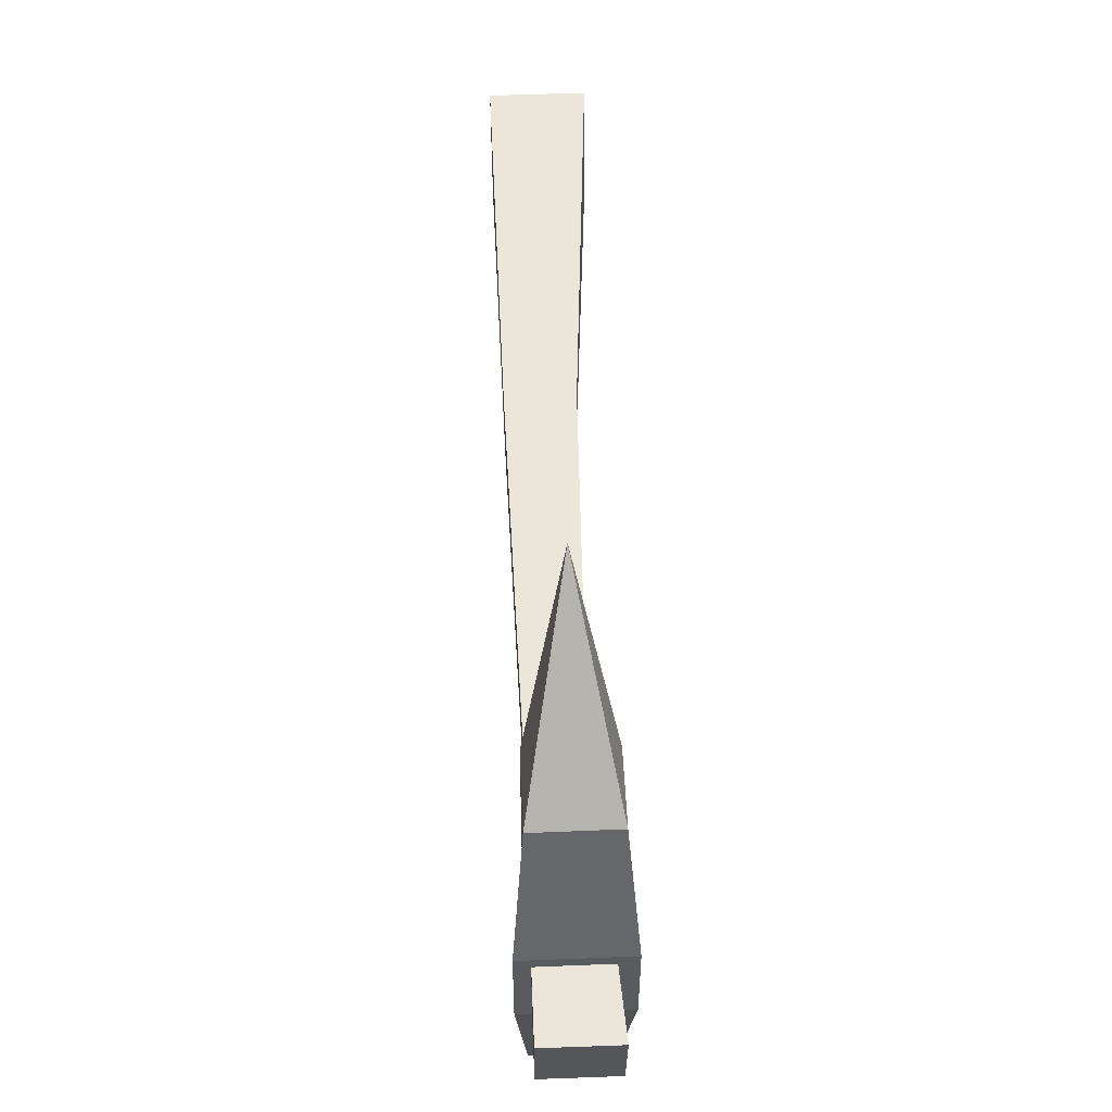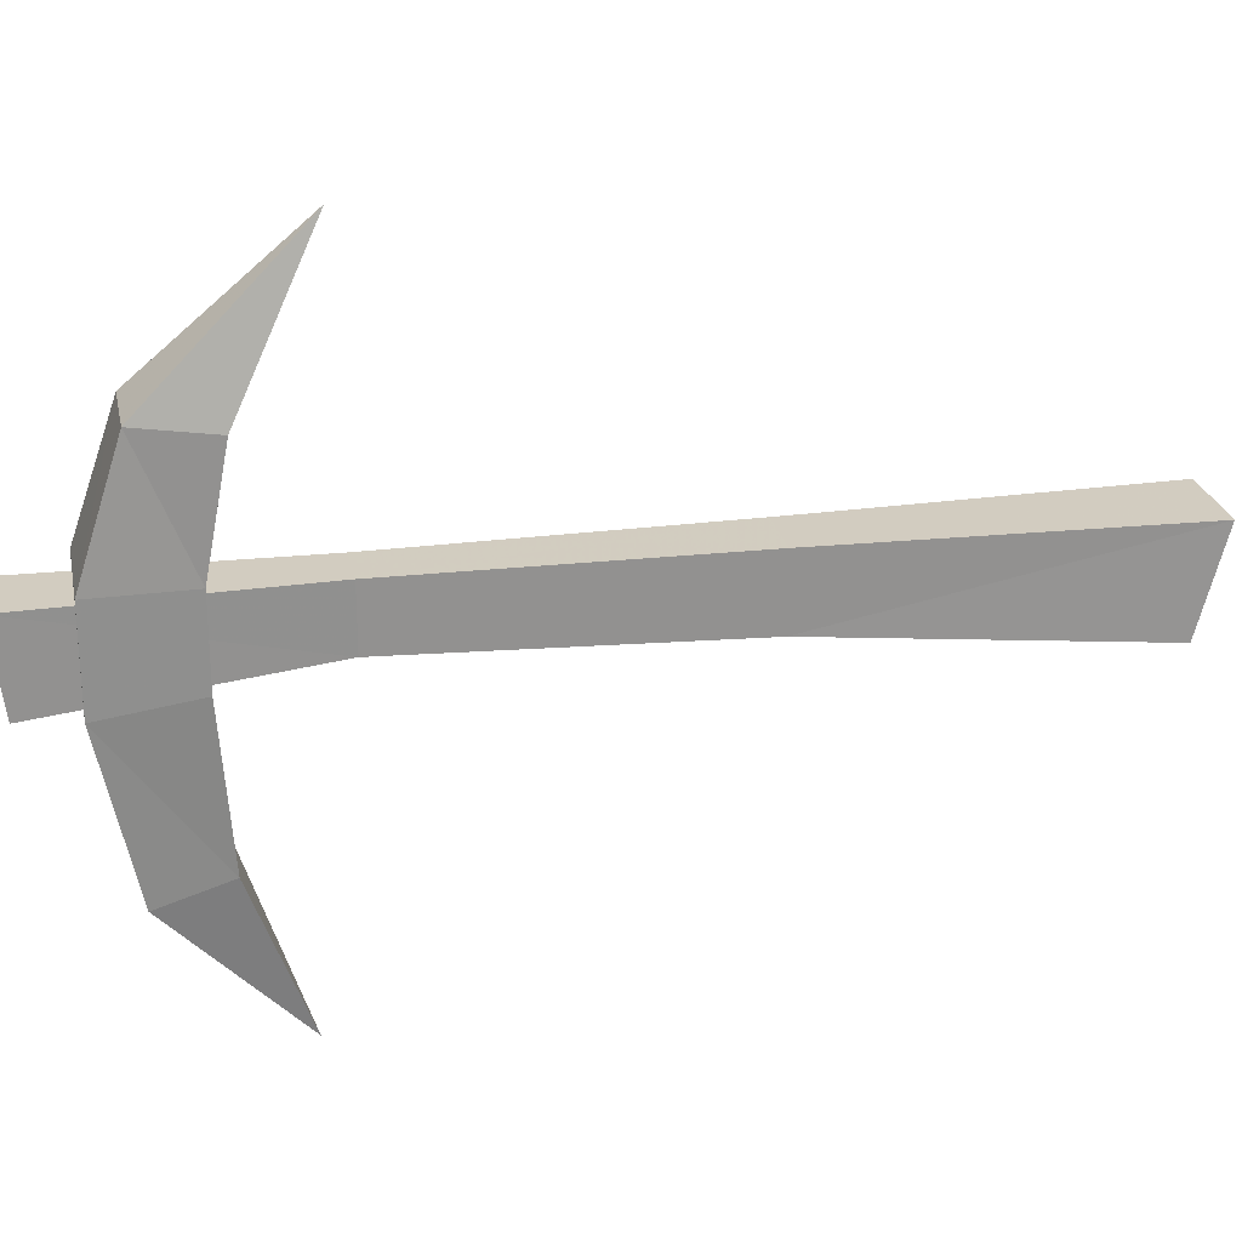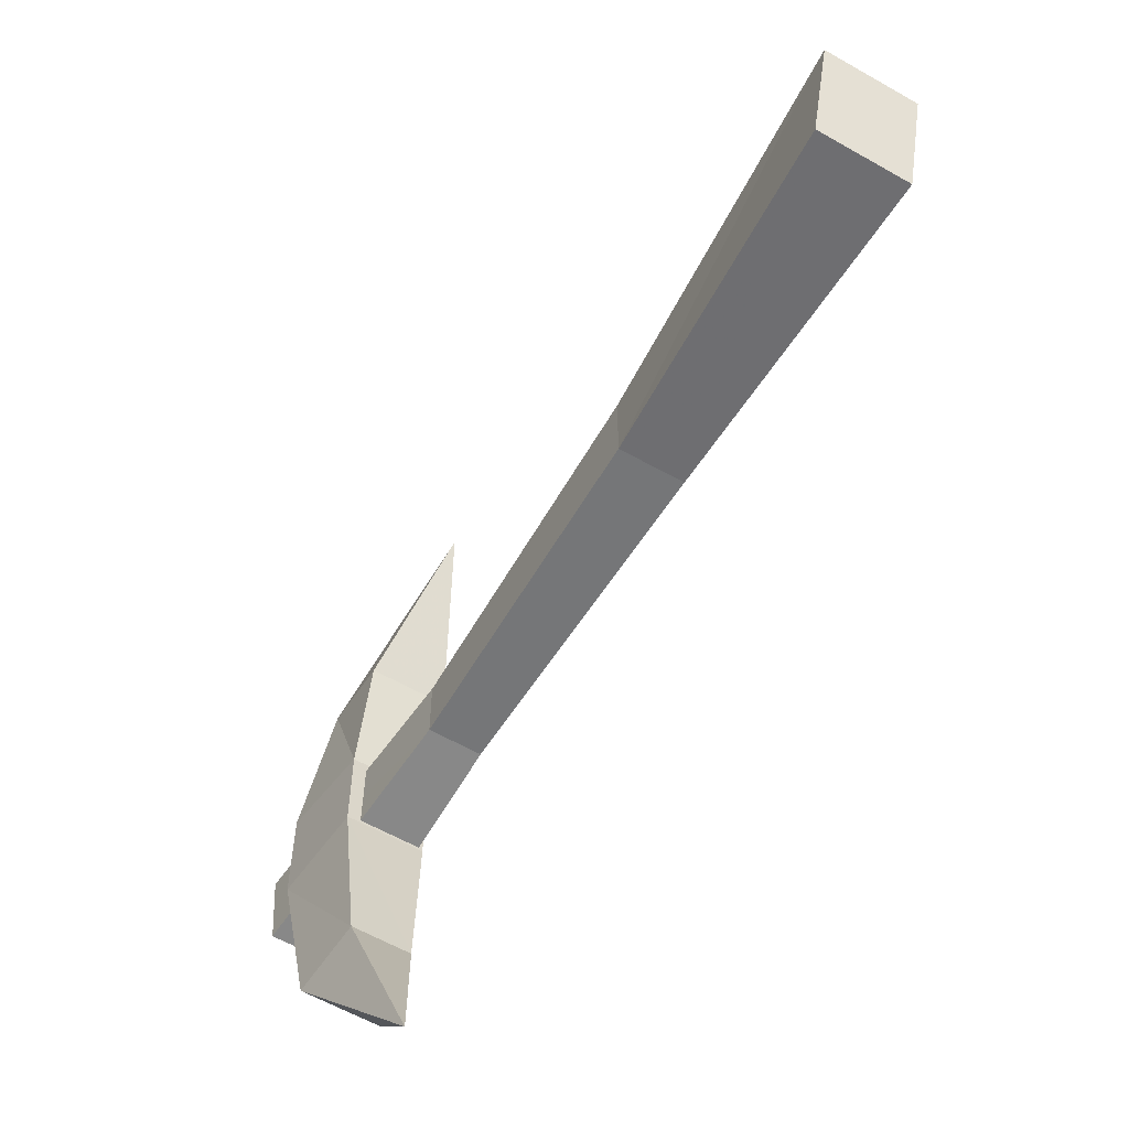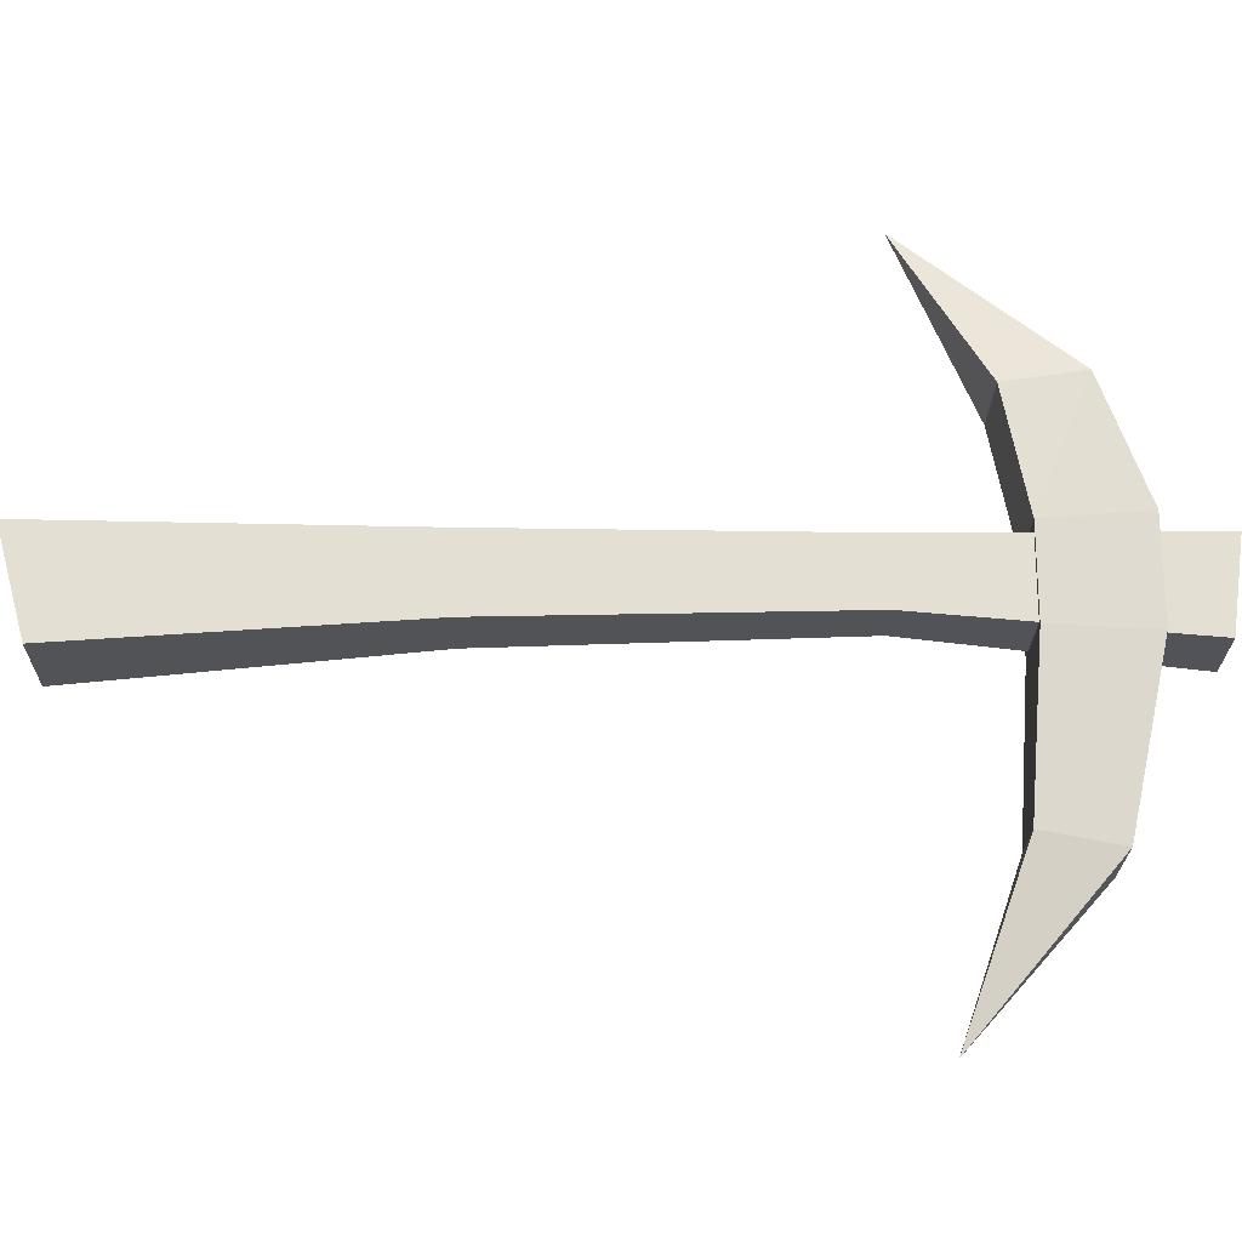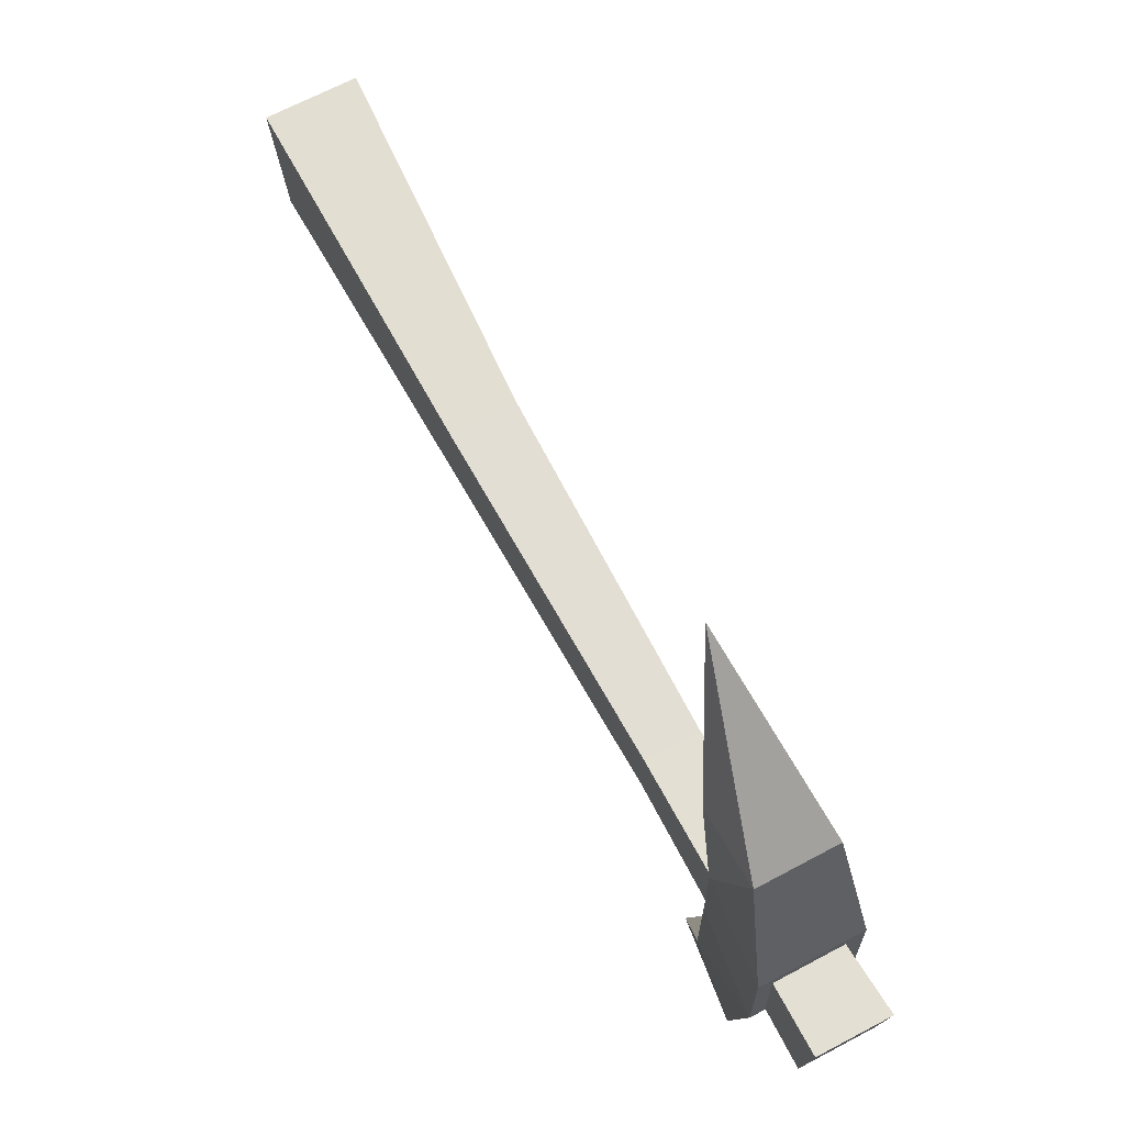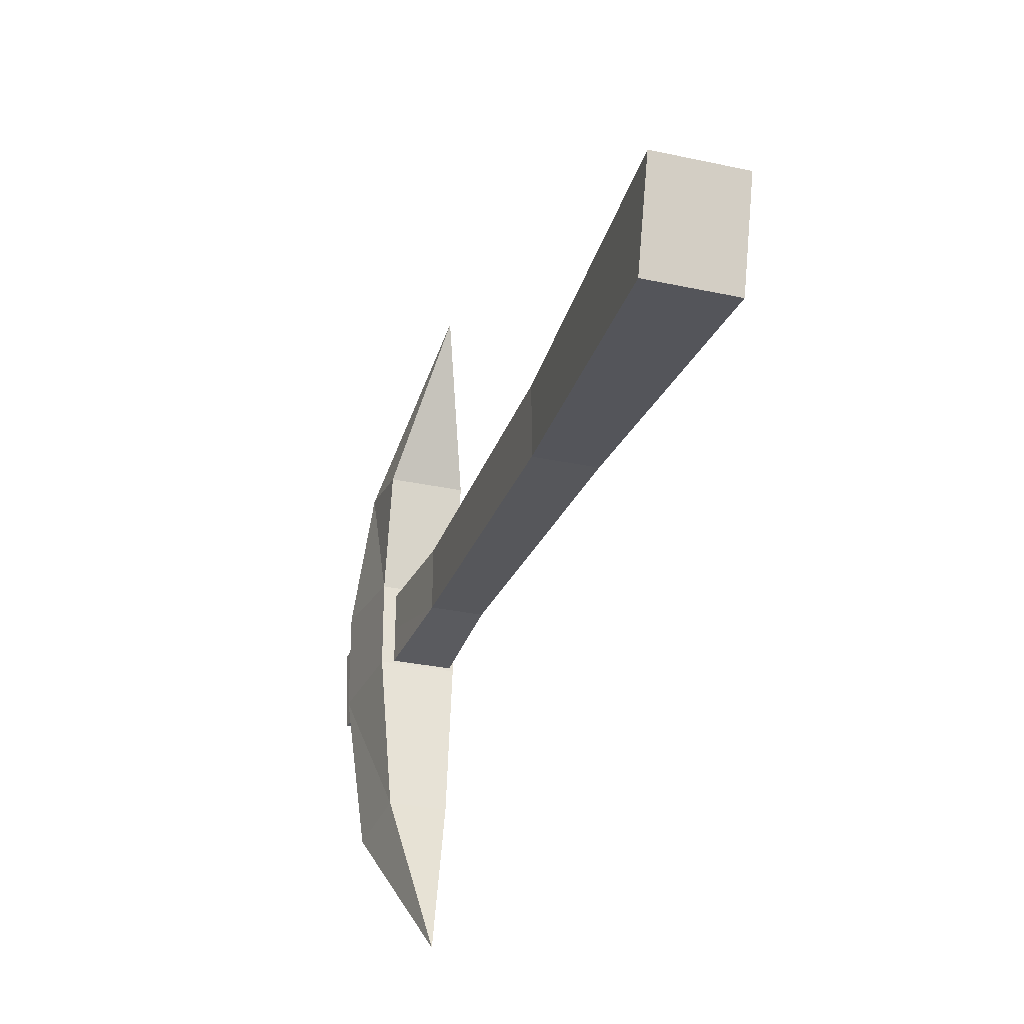
<metadata>
{"format":"obj","ext":"obj","renderer":"f3d","projection":"perspective","resolution":1024,"background":"white","views":[{"elev":56.7,"azim":177.8,"up":"+Z"},{"elev":24.3,"azim":-101.3,"up":"+Z"},{"elev":-58.4,"azim":-30.5,"up":"+Z"},{"elev":-22.6,"azim":89.3,"up":"+Z"},{"elev":67.2,"azim":152.0,"up":"+Z"},{"elev":-29.0,"azim":-18.1,"up":"+Z"}]}
</metadata>
<code>
v  -6.68 -1.248 0.6356
v  -6.225 -1.248 0.6356
v  -6.68 -1.105 0.1086
v  -6.225 -1.105 0.1086
v  -6.632 3.652 0.6321
v  -6.273 3.652 0.6321
v  -6.632 3.591 0.1747
v  -6.273 3.591 0.1747
v  -6.241 0.5528 0.6161
v  -6.567 0.554 0.6161
v  -6.241 0.5536 0.2348
v  -6.567 0.5548 0.2348
v  -6.271 2.255 0.6157
v  -6.537 2.255 0.6157
v  -6.271 2.255 0.2862
v  -6.537 2.255 0.2863
v  -6.644 2.828 0.6715
v  -6.699 3.313 0.69
v  -6.699 3.312 0.1809
v  -6.644 2.828 0.2231
v  -6.643 2.711 1.275
v  -6.644 3.095 1.336
v  -6.644 3.128 -0.6852
v  -6.596 2.764 -0.6
v  -6.252 2.83 0.6718
v  -6.2 3.315 0.6903
v  -6.2 3.315 0.1807
v  -6.252 2.83 0.223
v  -6.449 2.463 -1.456
v  -6.449 2.304 2.073
v  -6.253 2.714 1.276
v  -6.255 3.098 1.337
v  -6.255 3.13 -0.6861
v  -6.3 2.766 -0.6009
g Pick_axe
f 1 3 4 2
f 5 6 8 7
f 2 9 10 1
f 4 11 9 2
f 3 12 11 4
f 1 10 12 3
f 6 5 14 13
f 8 6 13 15
f 7 8 15 16
f 5 7 16 14
f 9 13 14 10
f 11 15 13 9
f 12 16 15 11
f 10 14 16 12
f 20 17 18 19
f 24 20 19 23
f 22 18 17 21
f 21 30 22
f 23 29 24
f 26 25 28 27
f 27 28 34 33
f 25 26 32 31
f 32 30 31
f 34 29 33
f 26 27 19 18
f 28 25 17 20
f 27 33 23 19
f 34 28 20 24
f 25 31 21 17
f 32 26 18 22
f 21 31 30
f 22 30 32
f 23 33 29
f 24 29 34

</code>
